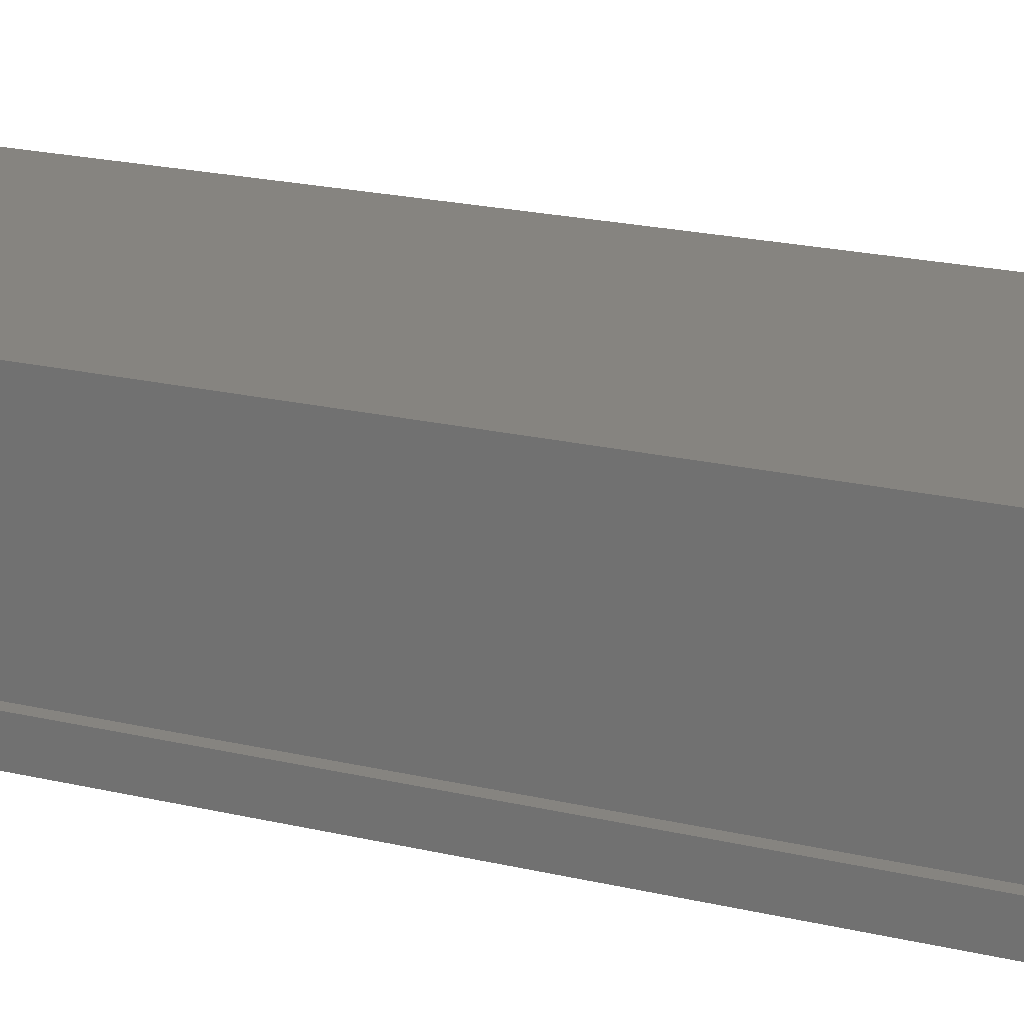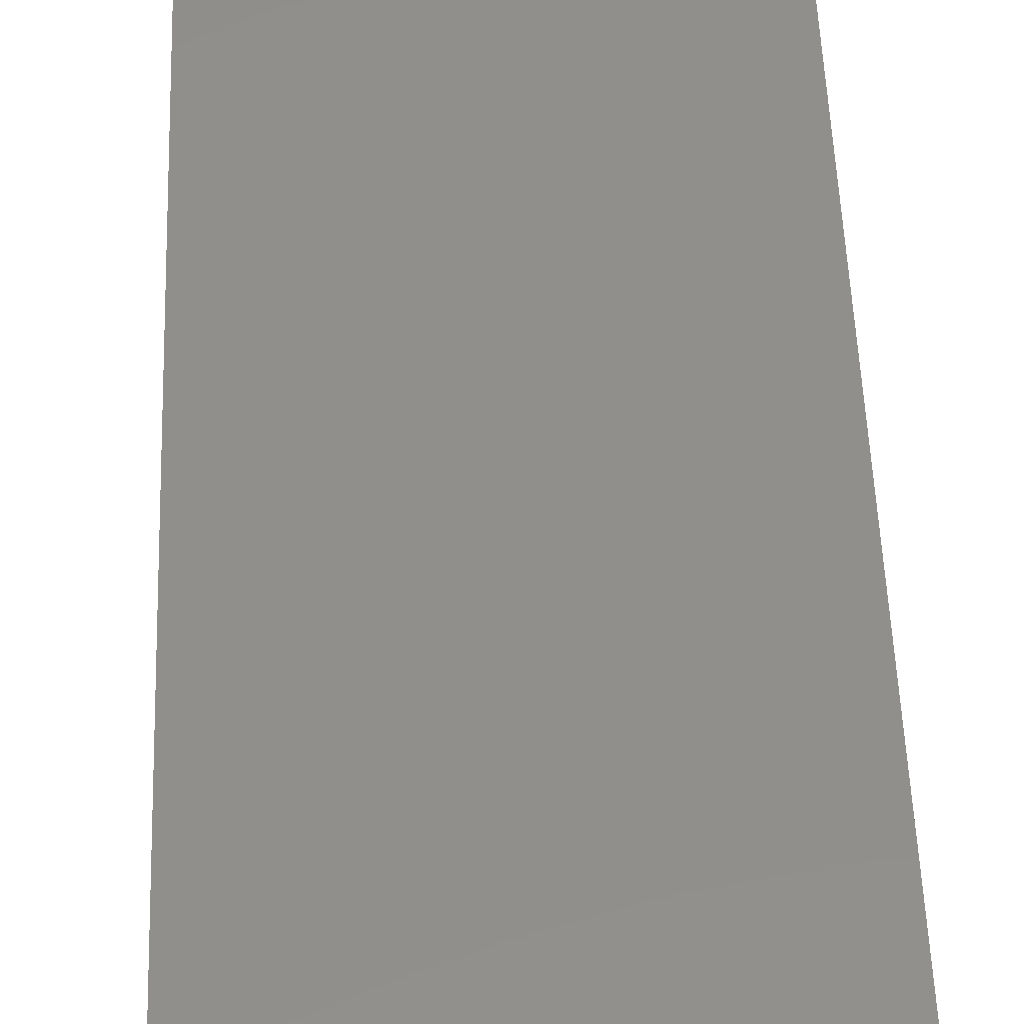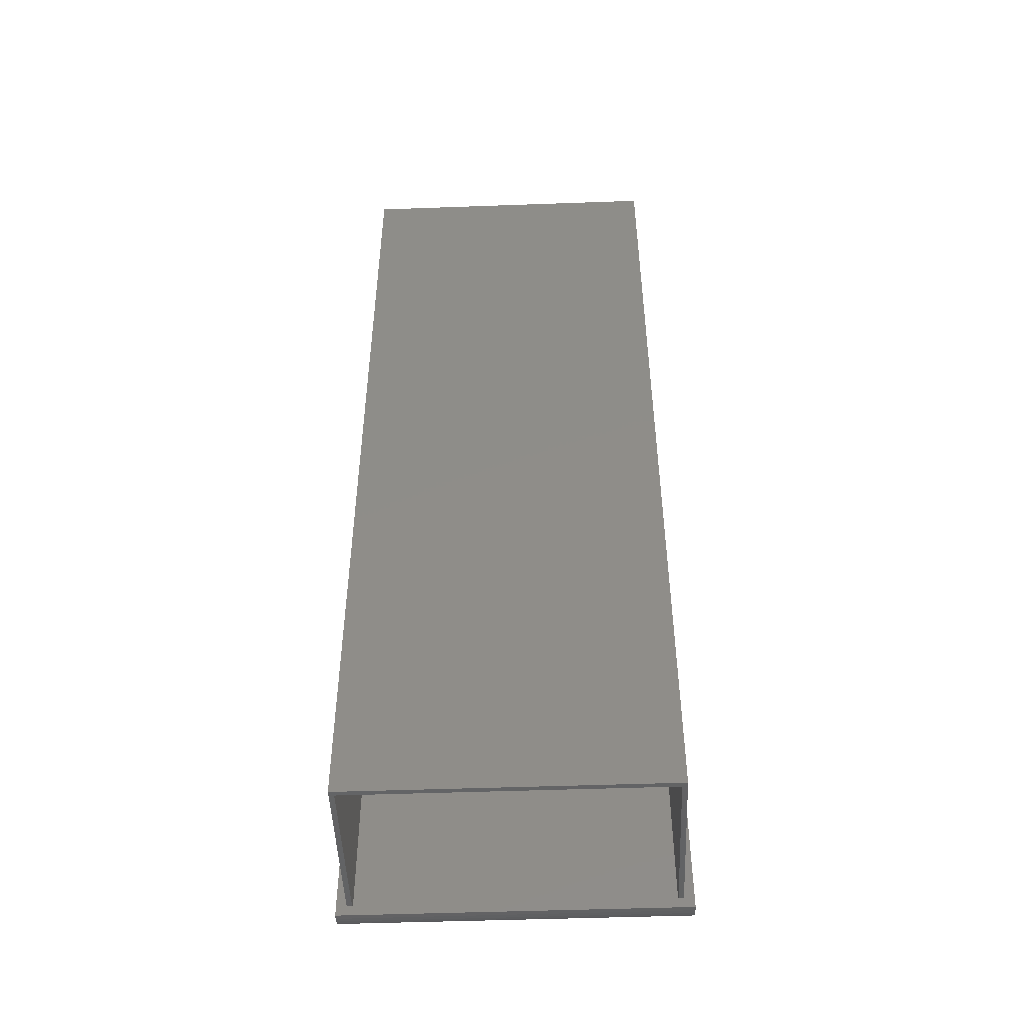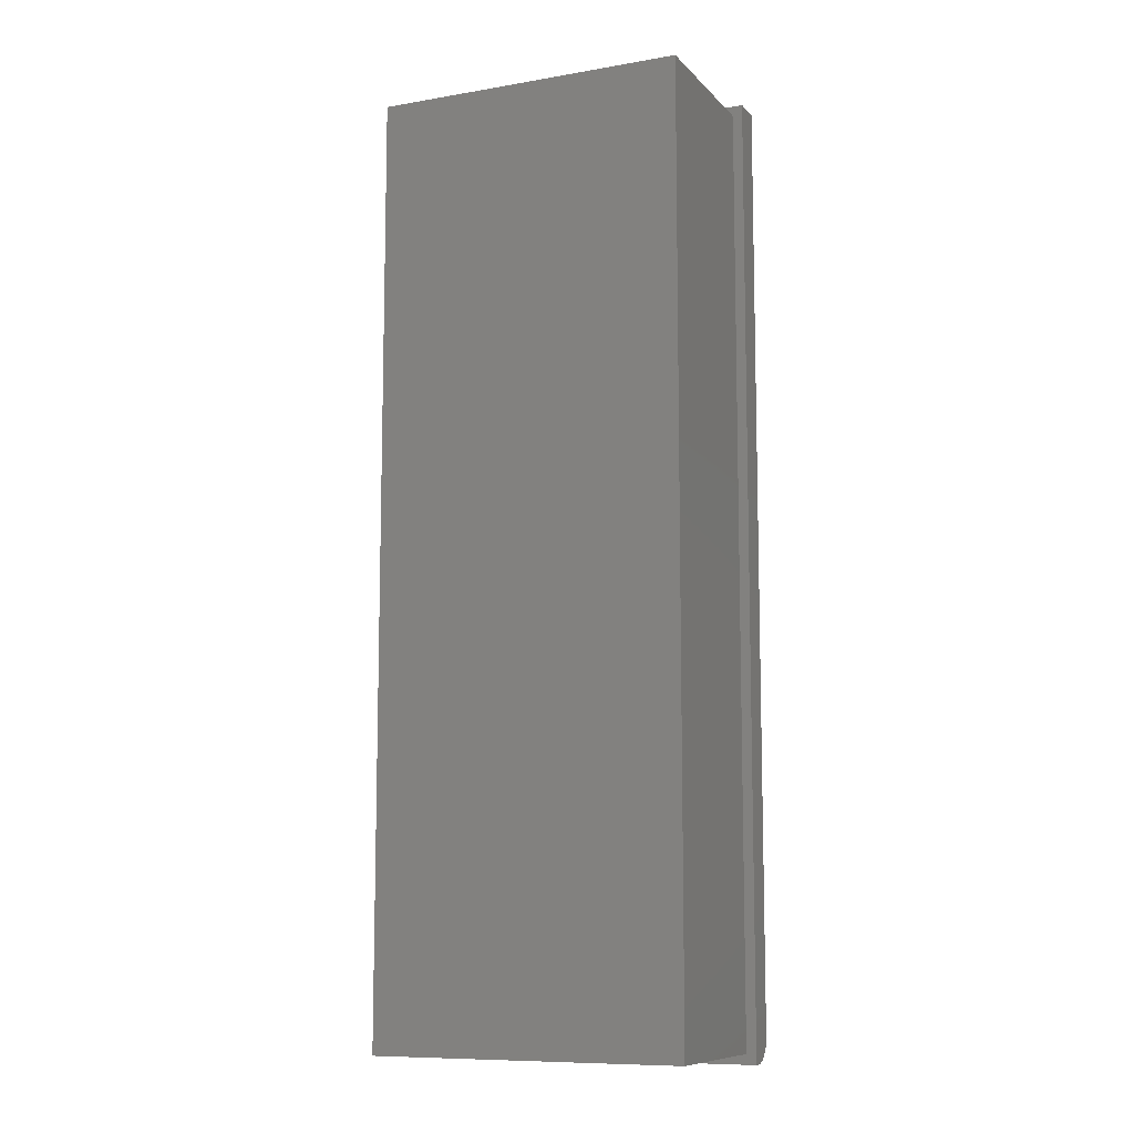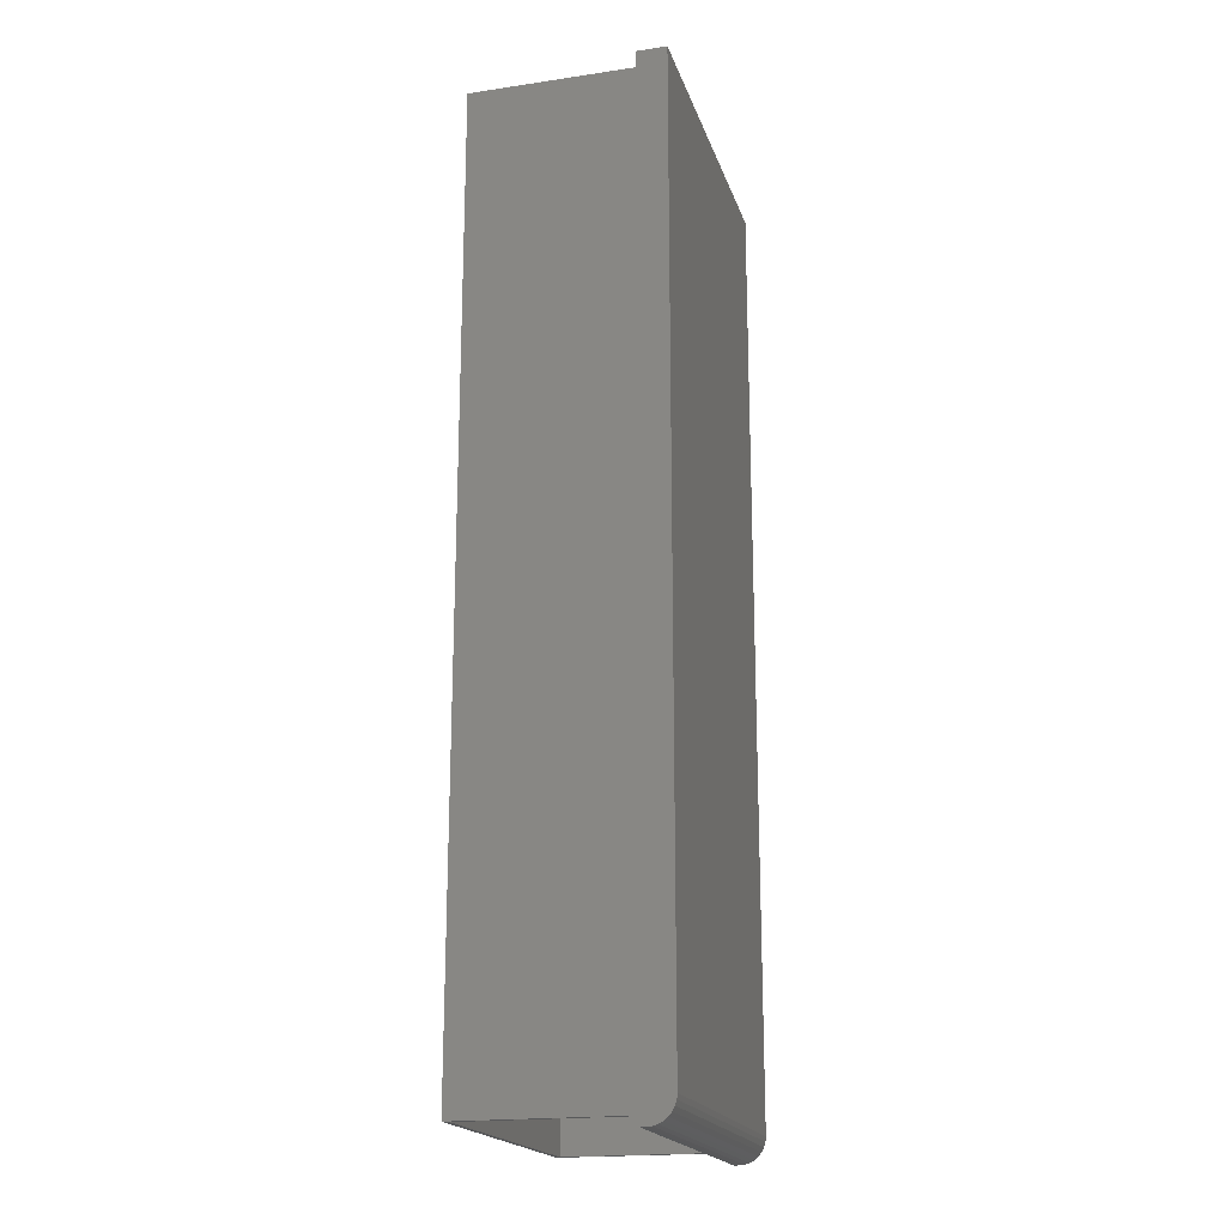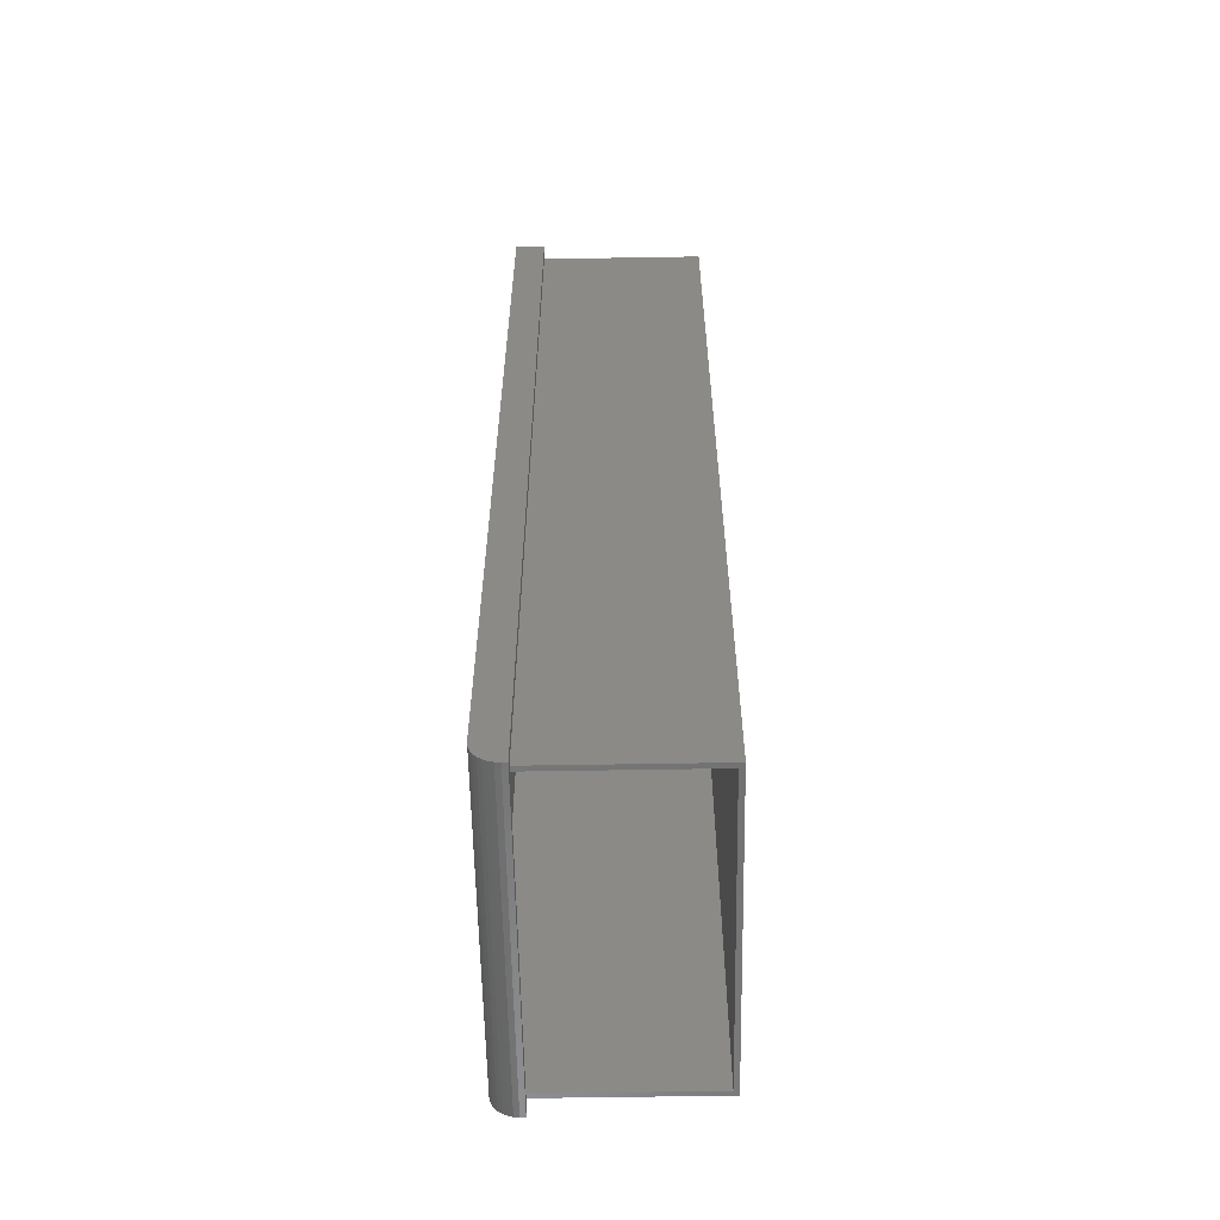
<metadata>
{"format":"stl","ext":"stl","renderer":"f3d","projection":"perspective","resolution":1024,"background":"white","views":[{"elev":20.0,"azim":-66.0,"up":"+Z"},{"elev":49.1,"azim":178.0,"up":"+Z"},{"elev":-48.4,"azim":2.3,"up":"+Y"},{"elev":-9.6,"azim":24.0,"up":"+Y"},{"elev":-19.3,"azim":105.5,"up":"+Y"},{"elev":-59.0,"azim":-89.0,"up":"+Y"}]}
</metadata>
<code>
# stl→obj: 64 verts, 124 faces
v -0.2342 -0.7342 0.04688
v 0.2396 -0.7342 0.04688
v -0.2342 -0.7342 0.03906
v 0.2396 -0.7342 0.03906
v 0.2475 -0.7342 0.04688
v 0.2396 -0.7342 0.2969
v 0.2475 -0.7342 0.3047
v -0.2342 -0.7342 0.2969
v -0.242 -0.7342 0.3047
v -0.242 -0.7342 0.04688
v -0.2578 -0.75 0.04688
v 0.2632 -0.75 0.04688
v 0.2475 0.7342 0.04688
v 0.2632 0.75 0.04688
v -0.242 0.7342 0.04688
v -0.2578 0.75 0.04688
v -0.2342 0.7264 0.2969
v 0.2396 0.7264 0.2969
v 0.2396 0.7264 0.03906
v -0.2342 0.7264 0.03906
v 0.2554 -0.7422 0.03906
v -0.25 -0.7422 0.03906
v 0.2554 0.7422 0.03906
v -0.25 0.7422 0.03906
v -0.25 -0.733 0.01697
v 0.2554 -0.7283 0.01308
v -0.25 -0.7283 0.01308
v 0.2554 -0.7229 0.01019
v -0.25 -0.7229 0.01019
v 0.2554 -0.717 0.008413
v -0.25 -0.717 0.008413
v 0.2554 -0.7109 0.007812
v -0.25 -0.7109 0.007812
v 0.2554 -0.733 0.01697
v -0.25 -0.7369 0.0217
v 0.2554 -0.7369 0.0217
v -0.25 -0.7398 0.0271
v 0.2554 -0.7398 0.0271
v -0.25 -0.7416 0.03297
v 0.2554 -0.7416 0.03297
v -0.25 0.7422 0.007812
v 0.2554 0.7422 0.007812
v -0.242 0.7342 0.3047
v 0.2475 0.7342 0.3047
v -0.2578 -0.7109 0
v -0.2578 0.75 0
v 0.2632 -0.7109 0
v 0.2632 0.75 0
v -0.2578 -0.75 0.03906
v -0.2578 -0.747 0.02411
v -0.2578 -0.7492 0.03144
v -0.2578 -0.7434 0.01736
v -0.2578 -0.7186 0.0007506
v -0.2578 -0.7259 0.002973
v -0.2578 -0.7326 0.006583
v -0.2578 -0.7386 0.01144
v 0.2632 -0.75 0.03906
v 0.2632 -0.747 0.02411
v 0.2632 -0.7492 0.03144
v 0.2632 -0.7386 0.01144
v 0.2632 -0.7326 0.006583
v 0.2632 -0.7259 0.002973
v 0.2632 -0.7186 0.0007506
v 0.2632 -0.7434 0.01736
f 1 2 3
f 3 2 4
f 5 6 2
f 5 7 6
f 7 8 6
f 7 9 8
f 9 1 8
f 9 10 1
f 1 11 2
f 2 11 12
f 2 12 5
f 5 12 13
f 13 12 14
f 13 14 15
f 15 14 16
f 15 16 10
f 10 16 11
f 10 11 1
f 8 17 6
f 6 17 18
f 4 2 19
f 19 2 6
f 19 6 18
f 17 8 1
f 17 1 3
f 17 3 20
f 18 17 19
f 19 17 20
f 21 22 3
f 21 3 4
f 21 4 19
f 21 19 23
f 19 20 23
f 23 20 24
f 20 3 24
f 24 3 22
f 25 26 27
f 27 26 28
f 27 28 29
f 29 28 30
f 29 30 31
f 31 30 32
f 31 32 33
f 26 25 34
f 34 25 35
f 34 35 36
f 36 35 37
f 36 37 38
f 38 37 39
f 38 39 40
f 40 39 22
f 40 22 21
f 39 37 35
f 22 39 35
f 22 35 25
f 22 25 27
f 22 27 29
f 22 29 31
f 22 31 33
f 22 33 41
f 22 41 24
f 23 24 42
f 42 24 41
f 36 28 26
f 26 34 36
f 38 40 21
f 21 23 42
f 21 42 32
f 21 32 30
f 30 28 36
f 30 36 38
f 30 38 21
f 33 32 41
f 41 32 42
f 43 15 9
f 9 15 10
f 44 13 43
f 43 13 15
f 7 5 44
f 44 5 13
f 9 7 43
f 43 7 44
f 45 46 47
f 47 46 48
f 49 50 51
f 49 52 50
f 11 16 46
f 11 46 45
f 11 45 53
f 11 53 54
f 11 54 55
f 11 55 56
f 11 56 52
f 11 52 49
f 57 58 12
f 57 59 58
f 60 61 62
f 12 63 47
f 12 47 48
f 12 48 14
f 63 12 58
f 63 58 64
f 63 64 60
f 63 60 62
f 11 49 12
f 12 49 57
f 45 47 53
f 53 47 63
f 53 63 54
f 54 63 62
f 54 62 55
f 55 62 61
f 55 61 56
f 56 61 60
f 56 60 52
f 52 60 64
f 52 64 50
f 50 64 58
f 50 58 51
f 51 58 59
f 51 59 49
f 49 59 57
f 14 48 16
f 16 48 46

</code>
